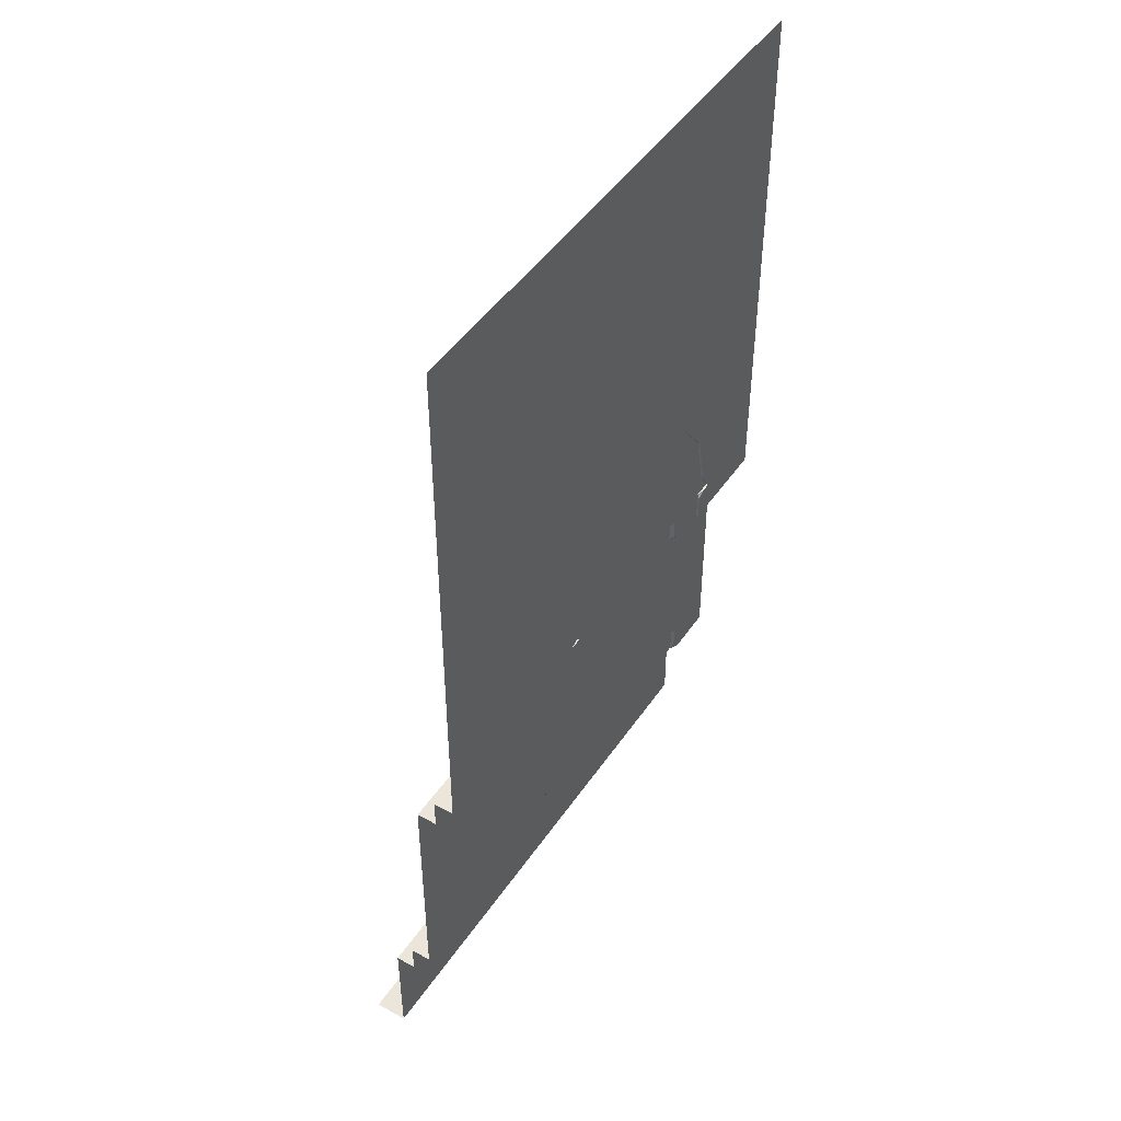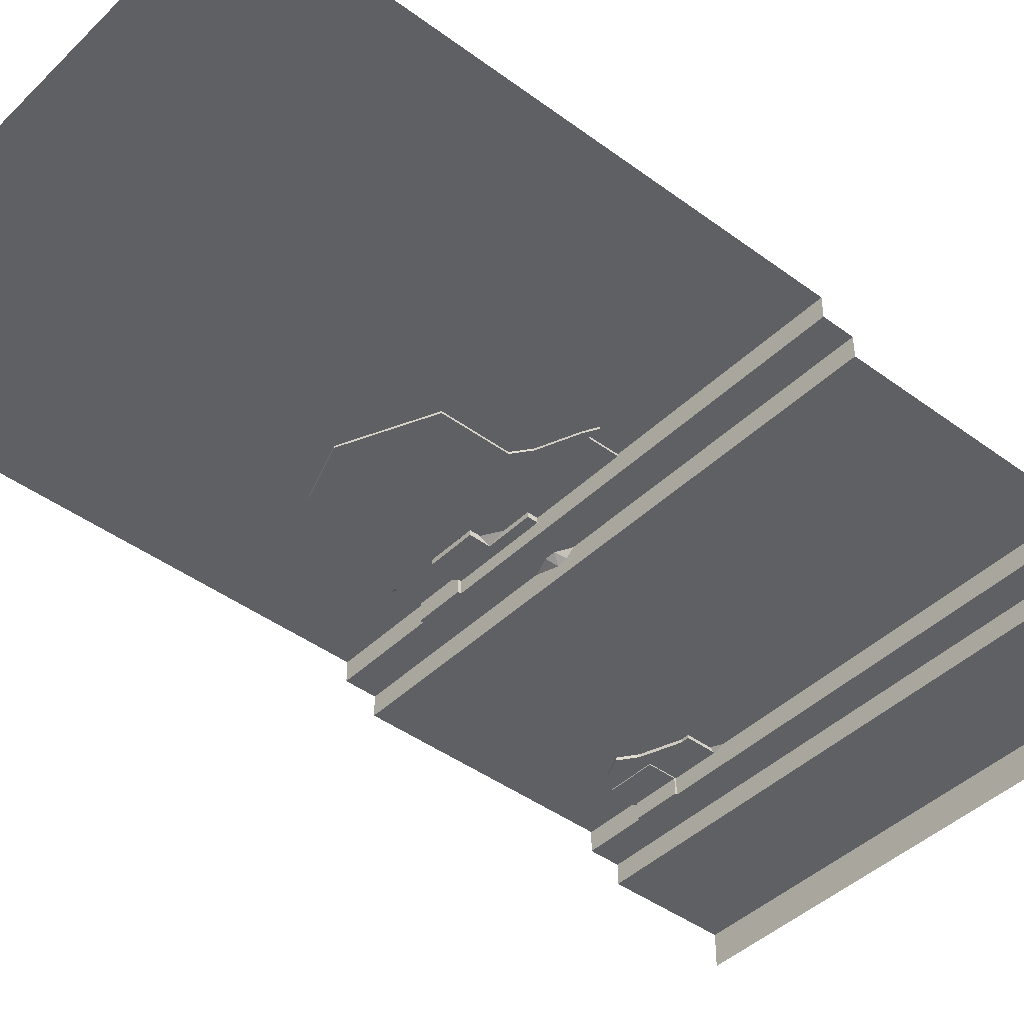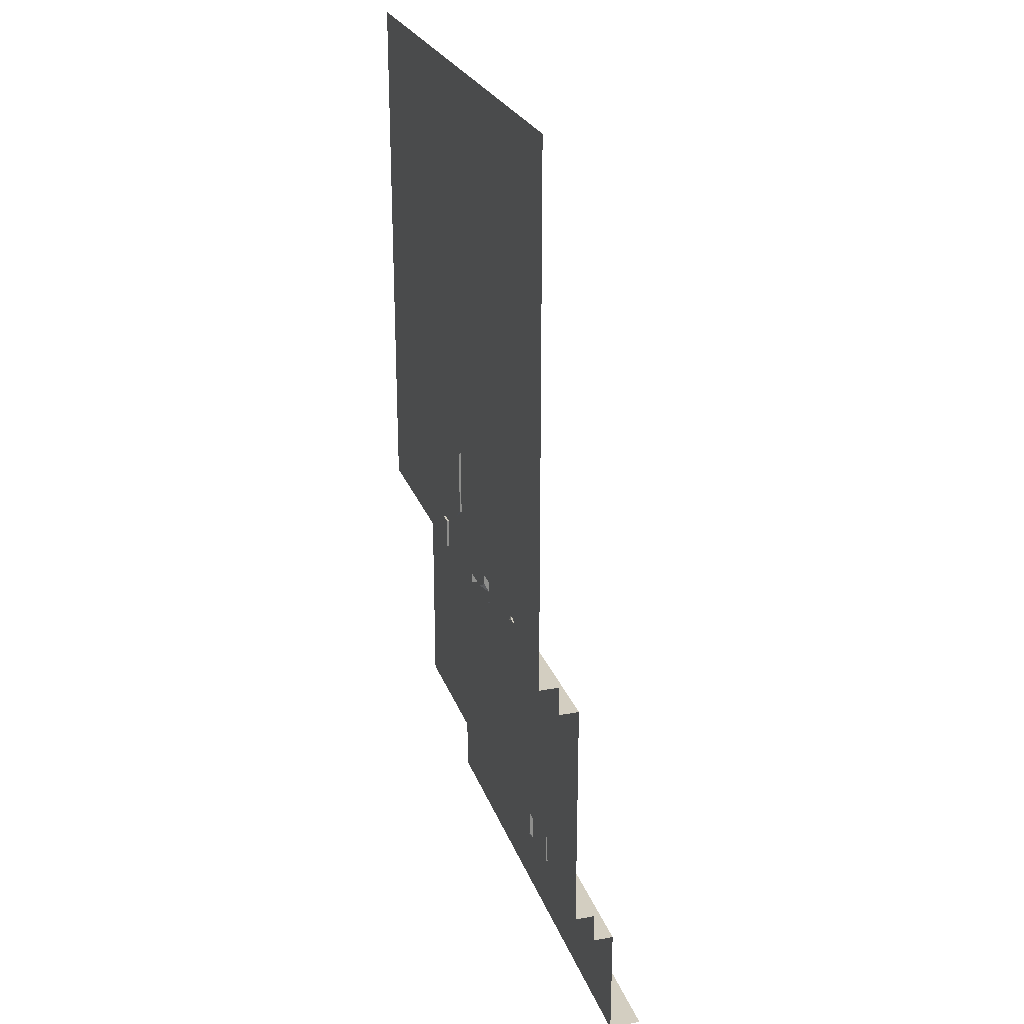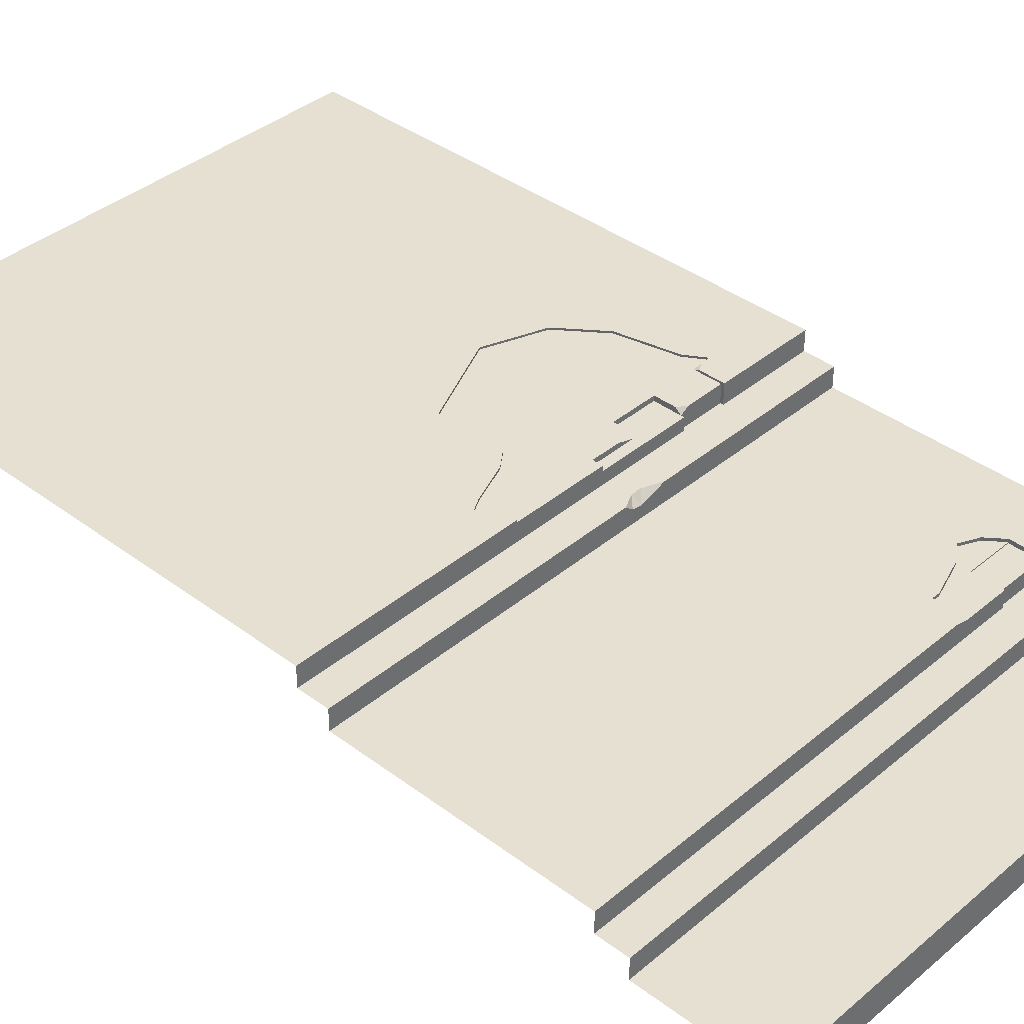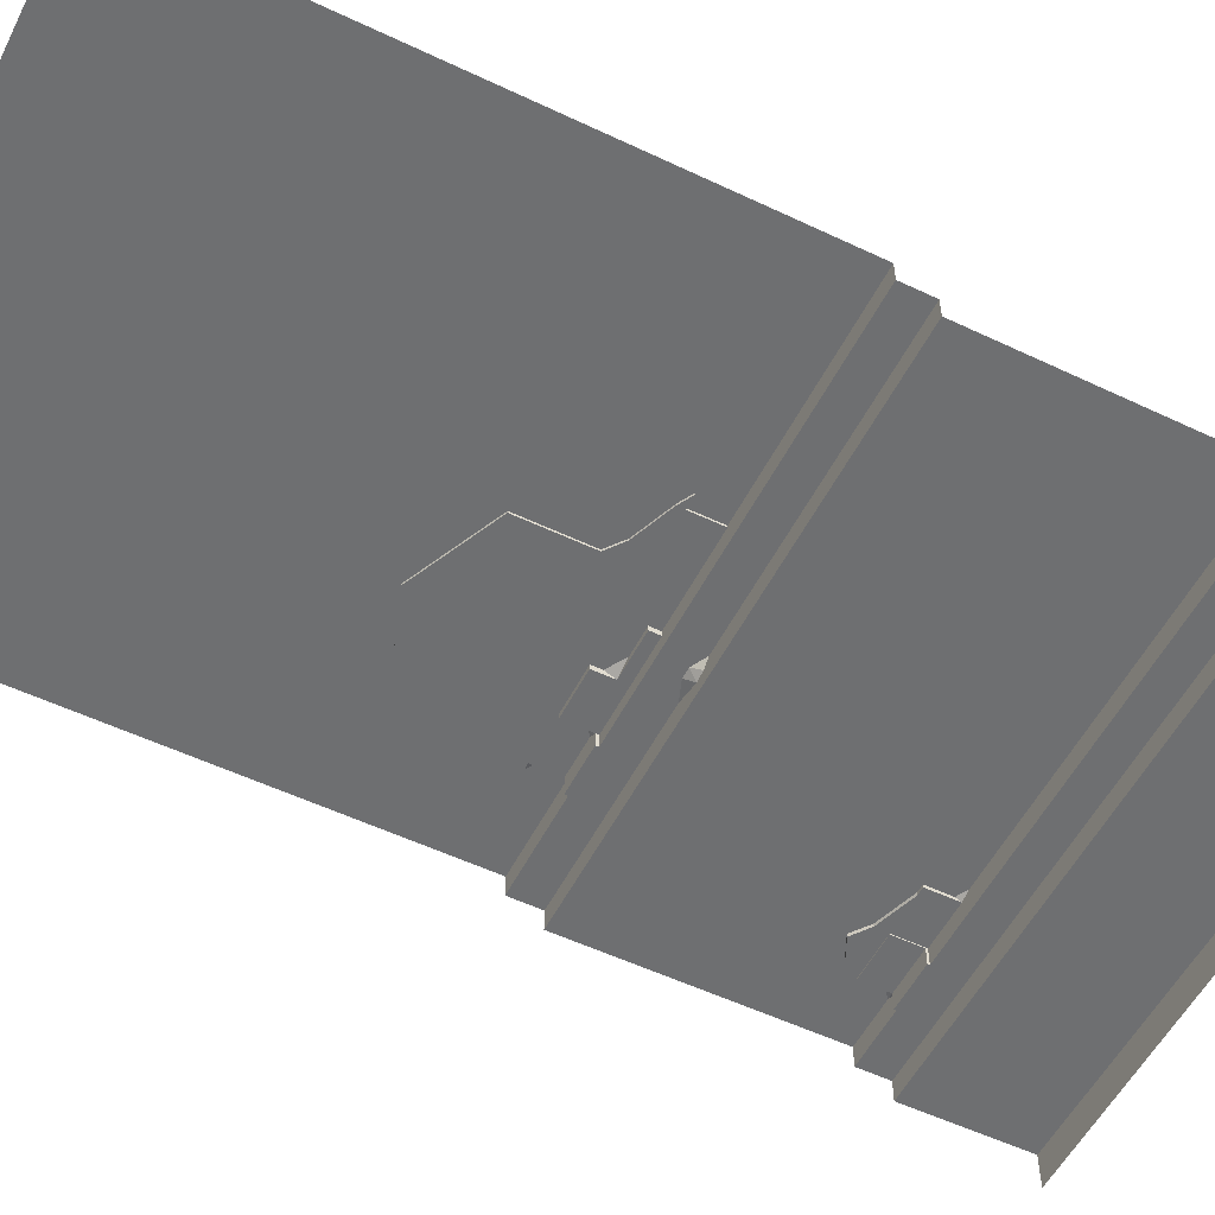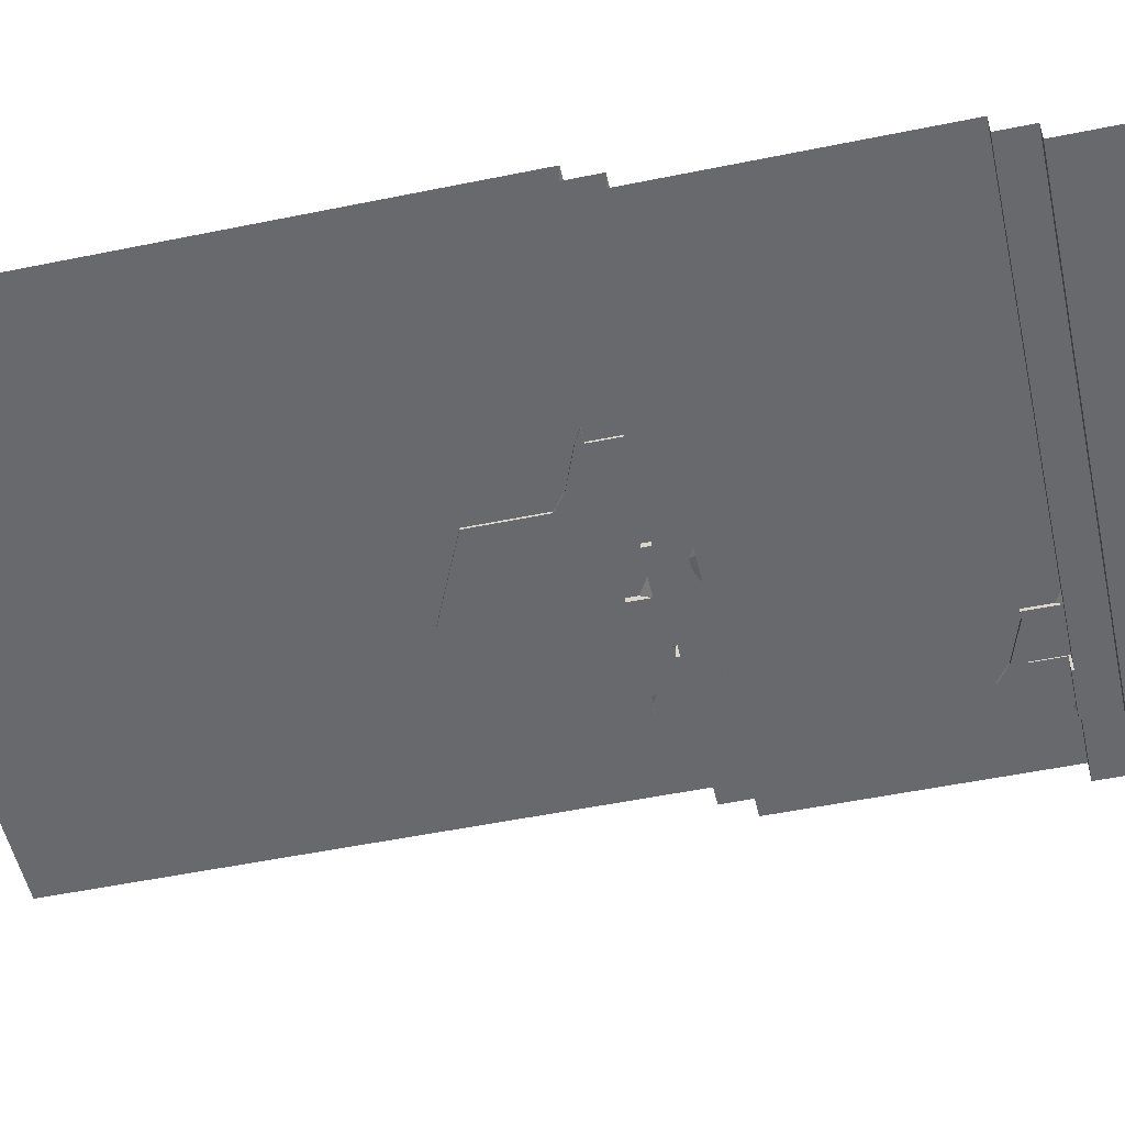
<metadata>
{"format":"obj","ext":"obj","renderer":"f3d","projection":"perspective","resolution":1024,"background":"white","views":[{"elev":46.8,"azim":-57.7,"up":"+Y"},{"elev":-43.0,"azim":-131.3,"up":"+Z"},{"elev":24.9,"azim":73.0,"up":"+Y"},{"elev":38.5,"azim":-46.5,"up":"+Z"},{"elev":-54.5,"azim":-116.7,"up":"+Z"},{"elev":-52.7,"azim":-77.6,"up":"+Z"}]}
</metadata>
<code>
g Pond_STR_Stair_02
v 4.726 -5.05 2
v 5.7 -5.3 2
v 4.726 -5.3 2
v 5.7 -5 2
v 4.902 -5 2
v 4.814 -5 2
v 0.3 -5.3 2
v 2.442 -5 2
v 2.442 -5.3 2
v 2.313 -5 2
v 0.3 -5 2
v 2.442 -5.3 1.98
v 2.442 -5 2
v 2.442 -5 1.98
v 2.442 -5.3 2
v 5.7 -5.3 1.8
v 4.726 -5.3 2
v 5.7 -5.3 2
v 4.726 -5.3 1.98
v 4.726 -5.3 1.8
v 2.442 -5.3 1.98
v 0.3 -5.3 2
v 2.442 -5.3 2
v 4.265 -5.3 1.8
v 0.3 -5.3 1.8
v 3.356 -5.3 1.93
v 3.356 -5.3 1.98
v 4.265 -5.3 1.93
v 4.726 -5.27 1.8
v 4.726 -5.3 1.98
v 4.726 -5.3 1.8
v 4.726 -5.27 1.98
v 4.265 -5.3 1.8
v 4.265 -5.27 1.93
v 4.265 -5.27 1.8
v 4.265 -5.3 1.93
v 4.726 -5.05 2
v 4.726 -5.27 1.98
v 4.726 -5 1.98
v 4.726 -5.3 2
v 4.726 -5.3 1.98
v 3.519 -5.529 1.8
v 5.7 -5.6 1.8
v 3.706 -5.6 1.8
v 5.7 -5.3 1.8
v 3.419 -5.529 1.8
v 0.3 -5.6 1.8
v 0.3 -5.3 1.8
v 3.279 -5.6 1.8
v 3.356 -5.6 1.736
v 0.3 -5.6 1.8
v 3.279 -5.6 1.8
v 3.454 -5.6 1.721
v 5.7 -5.6 1.6
v 0.3 -5.6 1.6
v 3.706 -5.6 1.8
v 5.7 -5.6 1.8
v 0.3 -8.3 1.4
v 5.7 -8 1.4
v 5.7 -8.3 1.4
v 5.111 -8 1.4
v 4.652 -8 1.4
v 0.3 -8 1.4
v 5.111 -7.98 1.4
v 4.652 -7.98 1.4
v 0.3 -8.3 1.4
v 5.7 -8.3 1.2
v 0.3 -8.3 1.2
v 5.7 -8.3 1.4
v 5.111 -7.922 1.6
v 5.7 -8 1.6
v 5.202 -8 1.6
v 5.7 -7.7 1.6
v 5.111 -7.7 1.6
v 5.7 -8 1.4
v 5.202 -8 1.6
v 5.7 -8 1.6
v 5.111 -8 1.56
v 5.111 -8 1.4
v 0.3 -8 1.6
v 4.193 -7.947 1.6
v 4.089 -8 1.6
v 4.193 -7.7 1.6
v 0.3 -7.7 1.6
v 4.652 -8 1.4
v 4.193 -8 1.57
v 4.652 -8 1.57
v 4.089 -8 1.6
v 0.3 -8 1.6
v 0.3 -8 1.4
v 4.786 -4.818 2
v 5.7 -5 2
v 4.902 -5 2
v 4.659 -4.231 2
v 4.355 -3.835 2
v 5.7 -9.286e-07 2
v 3.79 -3.631 2
v 0.3 -5 2
v 0.3 -4.888e-08 2
v 2.97 -4 2
v 2.97 -4.663 2
v 2.811 -4.785 2
v 2.439 -4.931 2
v 2.313 -5 2
v 4.902 -5 1.98
v 4.814 -5 2
v 4.726 -5 1.98
v 4.902 -5 2
v 2.442 -5 1.98
v 2.313 -5 2
v 2.313 -5 1.98
v 2.442 -5 2
v 4.988 -7.542 1.6
v 5.7 -7.7 1.6
v 5.111 -7.7 1.6
v 4.807 -7.457 1.6
v 5.7 -5.6 1.6
v 0.3 -7.7 1.6
v 0.3 -5.6 1.6
v 4.645 -7.574 1.6
v 4.272 -7.7 1.6
v 4.193 -7.7 1.6
v 5.7 -8.3 1.2
v 0.3 -9.45 1.2
v 0.3 -8.3 1.2
v 5.7 -9.45 1.2
v 5.7 -9.45 1.2
v 0.3 -9.45 0.8788
v 0.3 -9.45 1.2
v 5.7 -9.45 0.8788
v 3.806 -5.2 1.93
v 3.636 -5.2 1.98
v 3.806 -5.1 1.98
v 4.344 -5.27 1.98
v 4.265 -5.27 1.93
v 4.265 -5.213 1.98
v 4.726 -5.05 2
v 4.726 -5 1.98
v 4.814 -5 2
v 3.706 -5.6 1.8
v 3.454 -5.6 1.721
v 3.519 -5.529 1.8
v 3.519 -5.529 1.8
v 3.454 -5.6 1.721
v 3.419 -5.529 1.8
v 3.419 -5.529 1.8
v 3.356 -5.6 1.736
v 3.279 -5.6 1.8
v 3.454 -5.6 1.721
v 3.356 -5.6 1.736
v 3.419 -5.529 1.8
v 5.202 -8 1.6
v 5.111 -7.98 1.56
v 5.111 -7.922 1.6
v 5.111 -8 1.56
v 5.111 -7.98 1.56
v 5.202 -8 1.6
v 4.193 -8 1.57
v 4.089 -8 1.6
v 4.193 -7.947 1.6
v 4.786 -4.818 2
v 4.902 -5 1.98
v 4.786 -4.818 1.98
v 4.902 -5 2
v 4.659 -4.231 2
v 4.786 -4.818 1.98
v 4.659 -4.231 1.98
v 4.786 -4.818 2
v 4.355 -3.835 1.98
v 4.659 -4.231 2
v 4.659 -4.231 1.98
v 4.355 -3.835 2
v 3.79 -3.631 2
v 4.355 -3.835 1.98
v 3.79 -3.631 1.98
v 4.355 -3.835 2
v 3.413 -3.801 1.98
v 3.79 -3.631 2
v 3.79 -3.631 1.98
v 2.97 -4 2
v 2.97 -4 1.98
v 2.97 -4 2
v 2.97 -4.663 1.98
v 2.97 -4.663 2
v 2.97 -4 1.98
v 2.97 -4.585 1.98
v 2.811 -4.785 2
v 2.97 -4.663 1.98
v 2.811 -4.785 1.98
v 2.97 -4.663 2
v 2.439 -4.931 2
v 2.811 -4.785 1.98
v 2.439 -4.931 1.98
v 2.811 -4.785 2
v 2.313 -5 2
v 2.439 -4.931 1.98
v 2.313 -5 1.98
v 2.439 -4.931 2
v 3.806 -5 1.98
v 4.265 -5 1.93
v 3.806 -5 1.93
v 4.265 -5 1.98
v 3.806 -5.2 1.93
v 3.806 -5 1.98
v 3.806 -5 1.93
v 3.806 -5.1 1.98
v 3.356 -5.2 1.98
v 3.806 -5.2 1.93
v 3.356 -5.2 1.93
v 3.636 -5.2 1.98
v 3.356 -5.3 1.93
v 3.356 -5.2 1.98
v 3.356 -5.2 1.93
v 3.356 -5.3 1.98
v 3.356 -5.3 1.93
v 4.265 -5.27 1.93
v 4.265 -5.3 1.93
v 3.806 -5.2 1.93
v 3.356 -5.2 1.93
v 4.265 -5 1.93
v 3.806 -5 1.93
v 4.726 -5.27 1.8
v 4.344 -5.27 1.98
v 4.726 -5.27 1.98
v 4.265 -5.27 1.93
v 4.265 -5.27 1.8
v 4.265 -5.213 1.98
v 4.726 -5.27 1.98
v 4.344 -5.27 1.98
v 4.265 -5 1.98
v 4.726 -5 1.98
v 4.265 -5 1.93
v 4.265 -5.213 1.98
v 4.265 -5.27 1.93
v 4.265 -5 1.98
v 3.081 -4.3 1.98
v 2.97 -4 1.98
v 3.413 -3.801 1.98
v 2.97 -4.585 1.98
v 3.356 -5.2 1.98
v 3.806 -5.1 1.98
v 3.636 -5.2 1.98
v 2.442 -5.3 1.98
v 3.356 -5.3 1.98
v 3.806 -5 1.98
v 2.442 -5 1.98
v 4.726 -5.27 1.8
v 4.265 -5.3 1.8
v 4.265 -5.27 1.8
v 4.726 -5.3 1.8
v 4.272 -7.7 1.57
v 4.193 -8 1.57
v 4.193 -7.7 1.57
v 4.652 -8 1.57
v 4.652 -7.7 1.57
v 4.652 -7.7 1.57
v 5.111 -7.7 1.56
v 4.652 -7.7 1.56
v 5.111 -7.7 1.57
v 4.193 -8 1.57
v 4.193 -7.7 1.6
v 4.193 -7.7 1.57
v 4.193 -7.947 1.6
v 4.652 -7.7 1.56
v 4.652 -8 1.57
v 4.652 -7.7 1.57
v 4.652 -7.98 1.56
v 4.652 -8 1.4
v 4.652 -7.98 1.4
v 4.652 -7.98 1.56
v 5.111 -7.98 1.4
v 4.652 -7.98 1.4
v 5.111 -7.98 1.56
v 5.111 -7.7 1.56
v 4.652 -7.98 1.56
v 4.652 -7.7 1.56
v 5.111 -7.98 1.56
v 4.988 -7.542 1.6
v 5.111 -7.7 1.57
v 4.988 -7.542 1.57
v 5.111 -7.7 1.6
v 4.807 -7.457 1.6
v 4.988 -7.542 1.57
v 4.807 -7.457 1.57
v 4.988 -7.542 1.6
v 4.645 -7.574 1.6
v 4.807 -7.457 1.57
v 4.645 -7.574 1.57
v 4.807 -7.457 1.6
v 4.272 -7.7 1.6
v 4.645 -7.574 1.57
v 4.272 -7.7 1.57
v 4.645 -7.574 1.6
v 4.193 -7.7 1.6
v 4.272 -7.7 1.57
v 4.193 -7.7 1.57
v 4.272 -7.7 1.6
v 5.111 -7.922 1.6
v 5.111 -7.7 1.57
v 5.111 -7.7 1.6
v 5.111 -7.7 1.56
v 5.111 -7.98 1.56
v 5.111 -8 1.4
v 5.111 -7.98 1.4
v 5.111 -8 1.56
v 4.902 -5 1.98
v 2.442 -5 1.98
v 2.313 -5 1.98
v 3.806 -5 1.98
v 4.726 -5 1.98
v 4.265 -5 1.98
v 4.726 -5 1.98
v 2.442 -5 1.98
v 4.902 -5 1.98
v 2.313 -5 1.98
v 2.439 -4.931 1.98
v 4.786 -4.818 1.98
v 2.811 -4.785 1.98
v 2.97 -4.663 1.98
v 2.97 -4.585 1.98
v 3.081 -4.3 1.98
v 4.659 -4.231 1.98
v 4.355 -3.835 1.98
v 3.413 -3.801 1.98
v 3.79 -3.631 1.98
v 4.645 -7.574 1.57
v 4.652 -7.7 1.57
v 4.272 -7.7 1.57
v 5.111 -7.7 1.57
v 4.988 -7.542 1.57
v 4.807 -7.457 1.57
g Pond_STR_Stair_02_0
f 3 2 1
f 2 4 1
f 4 5 1
f 5 6 1
f 9 8 7
f 8 10 7
f 10 11 7
f 14 13 12
f 15 12 13
f 18 17 16
f 17 19 16
f 19 20 16
f 23 22 21
f 22 24 21
f 25 24 22
f 24 26 21
f 26 27 21
f 28 26 24
f 31 30 29
f 32 29 30
f 35 34 33
f 36 33 34
f 39 38 37
f 38 40 37
f 41 40 38
f 44 43 42
f 43 45 42
f 45 46 42
f 47 46 45
f 48 47 45
f 49 46 47
f 52 51 50
f 51 53 50
f 54 53 51
f 55 54 51
f 56 53 54
f 57 56 54
f 60 59 58
f 59 61 58
f 61 62 58
f 62 63 58
f 64 62 61
f 65 62 64
f 68 67 66
f 69 66 67
f 72 71 70
f 71 73 70
f 73 74 70
f 77 76 75
f 76 78 75
f 78 79 75
f 82 81 80
f 81 83 80
f 83 84 80
f 87 86 85
f 86 88 85
f 88 89 85
f 89 90 85
g Pond_STR_Stair_02_1
f 93 92 91
f 92 94 91
f 95 94 92
f 96 95 92
f 97 95 96
f 98 97 96
f 99 98 96
f 100 97 98
f 101 100 98
f 102 101 98
f 103 102 98
f 104 103 98
f 107 106 105
f 108 105 106
f 111 110 109
f 112 109 110
f 115 114 113
f 114 116 113
f 117 116 114
f 118 116 117
f 119 118 117
f 120 116 118
f 121 120 118
f 122 121 118
f 125 124 123
f 126 123 124
f 129 128 127
f 130 127 128
g Pond_STR_Stair_02_2
f 133 132 131
f 136 135 134
f 139 138 137
f 142 141 140
f 145 144 143
f 148 147 146
f 151 150 149
f 154 153 152
f 157 156 155
f 160 159 158
f 163 162 161
f 164 161 162
f 167 166 165
f 168 165 166
f 171 170 169
f 172 169 170
f 175 174 173
f 176 173 174
f 179 178 177
f 178 180 177
f 180 181 177
f 184 183 182
f 183 185 182
f 186 185 183
f 189 188 187
f 190 187 188
f 193 192 191
f 194 191 192
f 197 196 195
f 198 195 196
f 201 200 199
f 202 199 200
f 205 204 203
f 206 203 204
f 209 208 207
f 210 207 208
f 213 212 211
f 214 211 212
f 217 216 215
f 216 218 215
f 218 219 215
f 220 218 216
f 221 218 220
f 224 223 222
f 223 225 222
f 225 226 222
f 229 228 227
f 228 230 227
f 231 230 228
f 234 233 232
f 235 232 233
f 238 237 236
f 239 236 237
f 242 241 240
f 241 243 240
f 243 244 240
f 245 243 241
f 246 243 245
f 249 248 247
f 250 247 248
f 253 252 251
f 252 254 251
f 254 255 251
f 258 257 256
f 259 256 257
f 262 261 260
f 263 260 261
f 266 265 264
f 265 267 264
f 268 267 265
f 269 267 268
f 272 271 270
f 273 270 271
f 276 275 274
f 277 274 275
f 280 279 278
f 281 278 279
f 284 283 282
f 285 282 283
f 288 287 286
f 289 286 287
f 292 291 290
f 293 290 291
f 296 295 294
f 297 294 295
f 300 299 298
f 299 301 298
f 301 302 298
f 304 303 302
f 305 302 303
g Pond_STR_Stair_02_3
f 308 307 306
f 310 307 309
f 311 310 309
f 314 313 312
f 316 315 314
f 317 316 314
f 318 316 317
f 319 318 317
f 320 319 317
f 321 320 317
f 322 321 317
f 323 321 322
f 324 321 323
f 325 324 323
f 328 327 326
f 327 329 326
f 329 330 326
f 330 331 326

</code>
